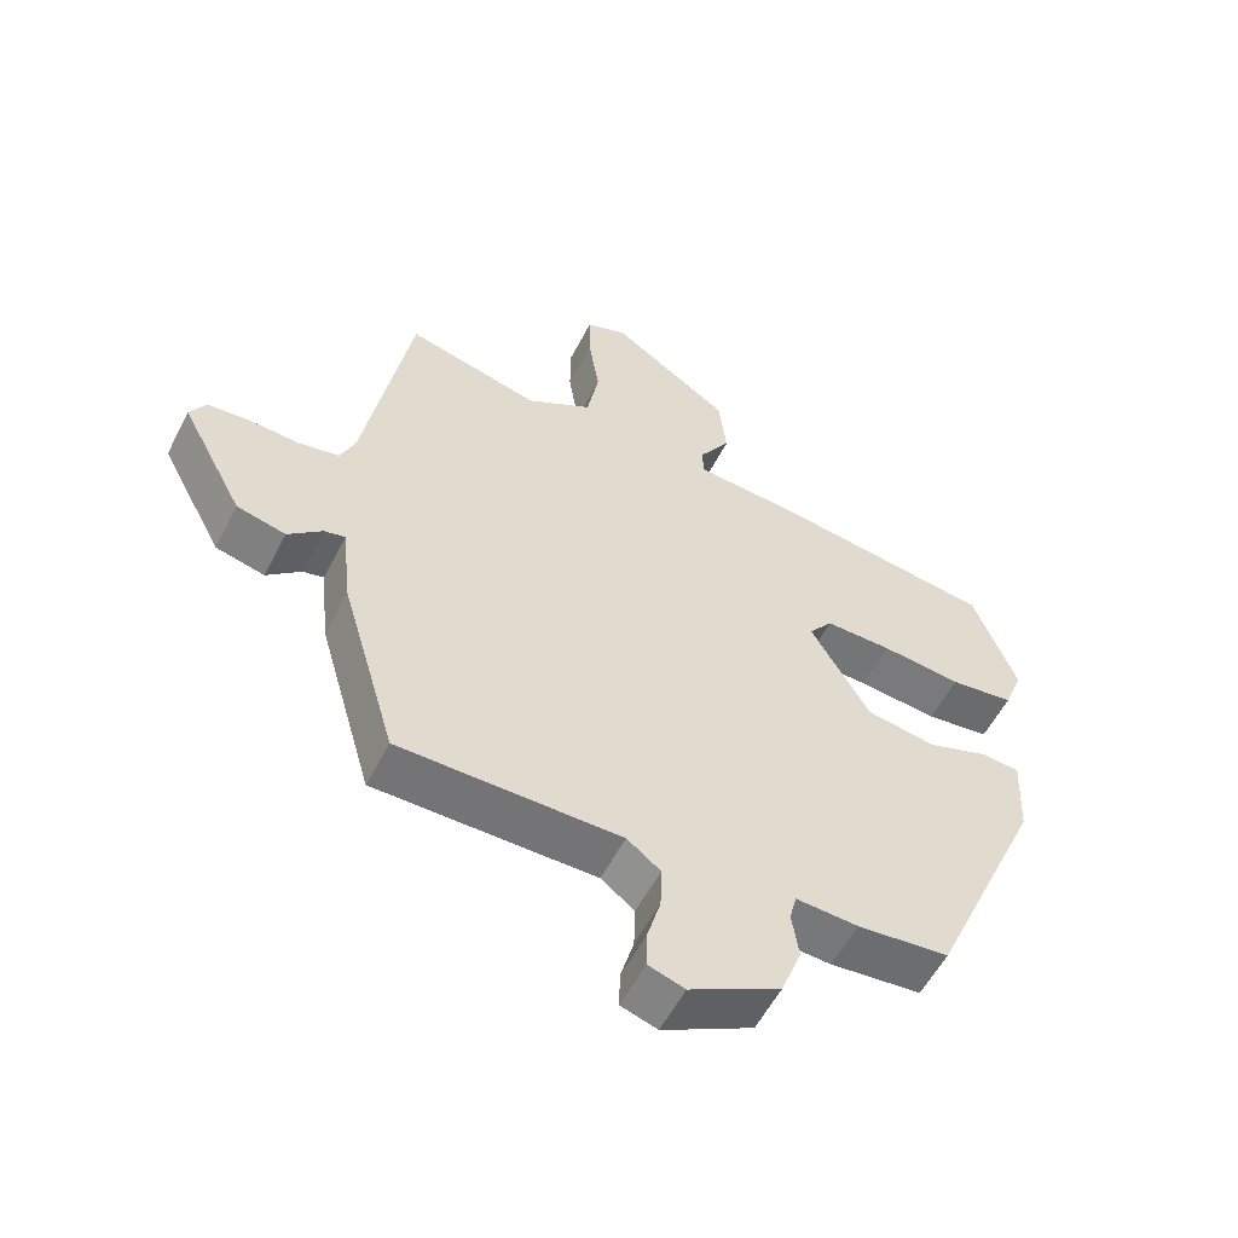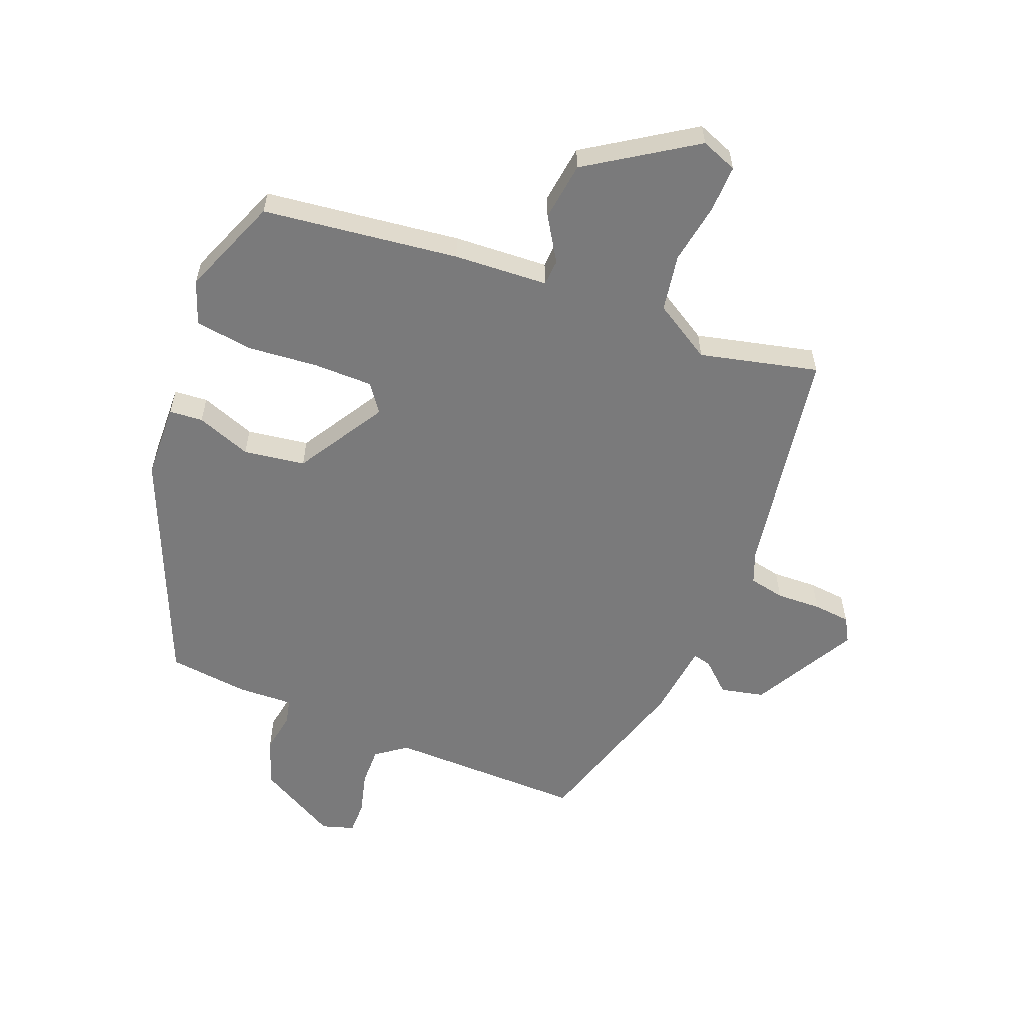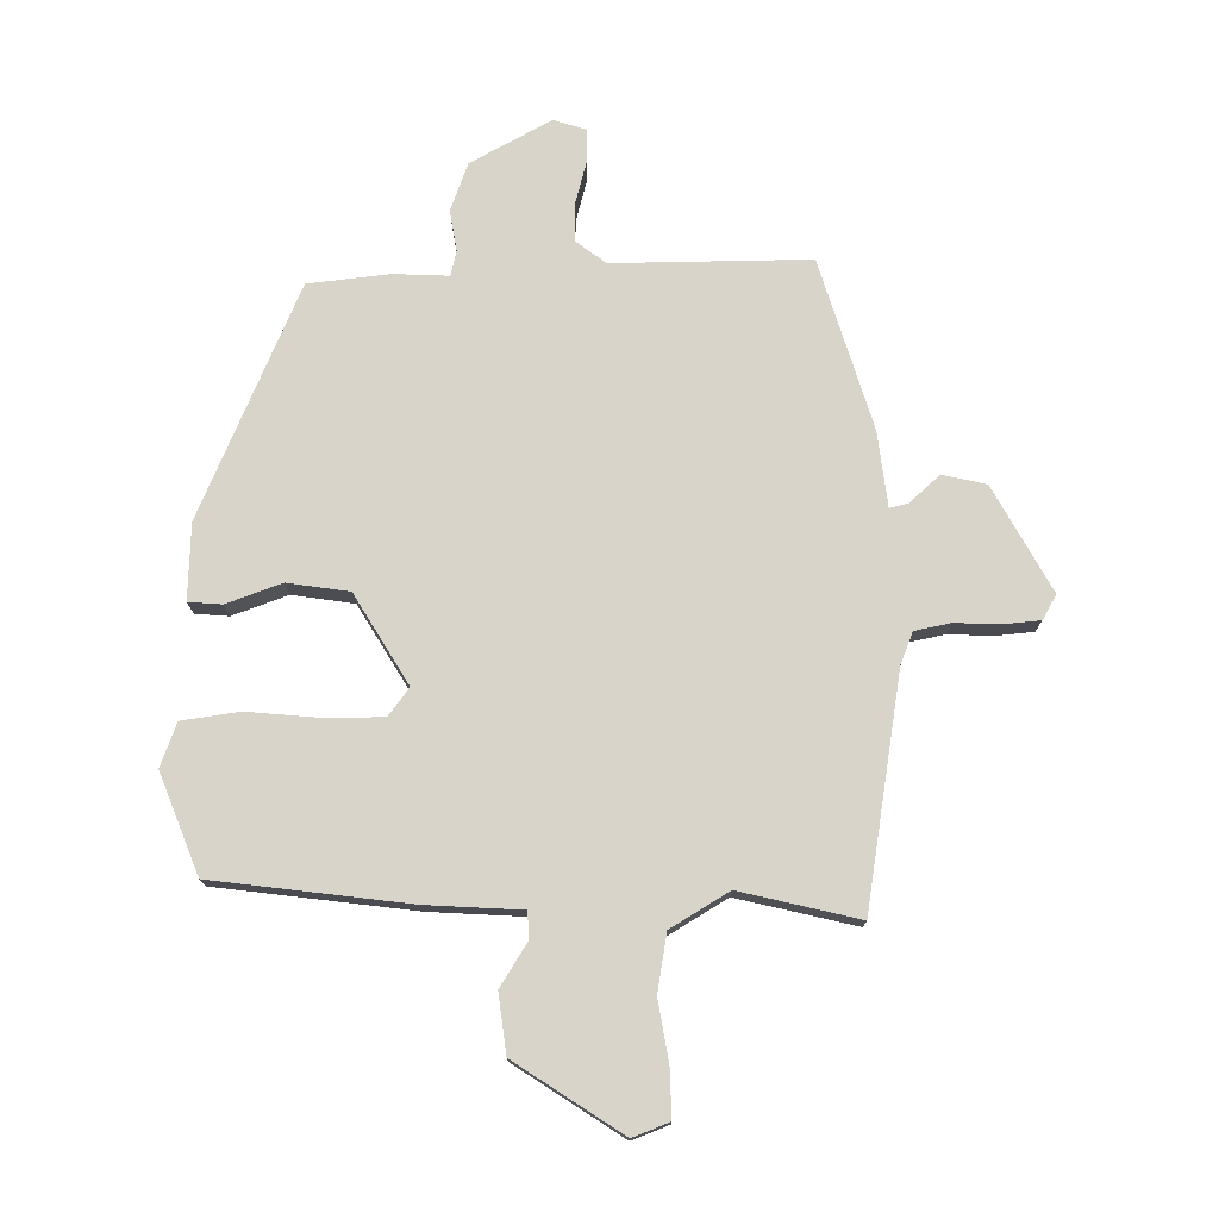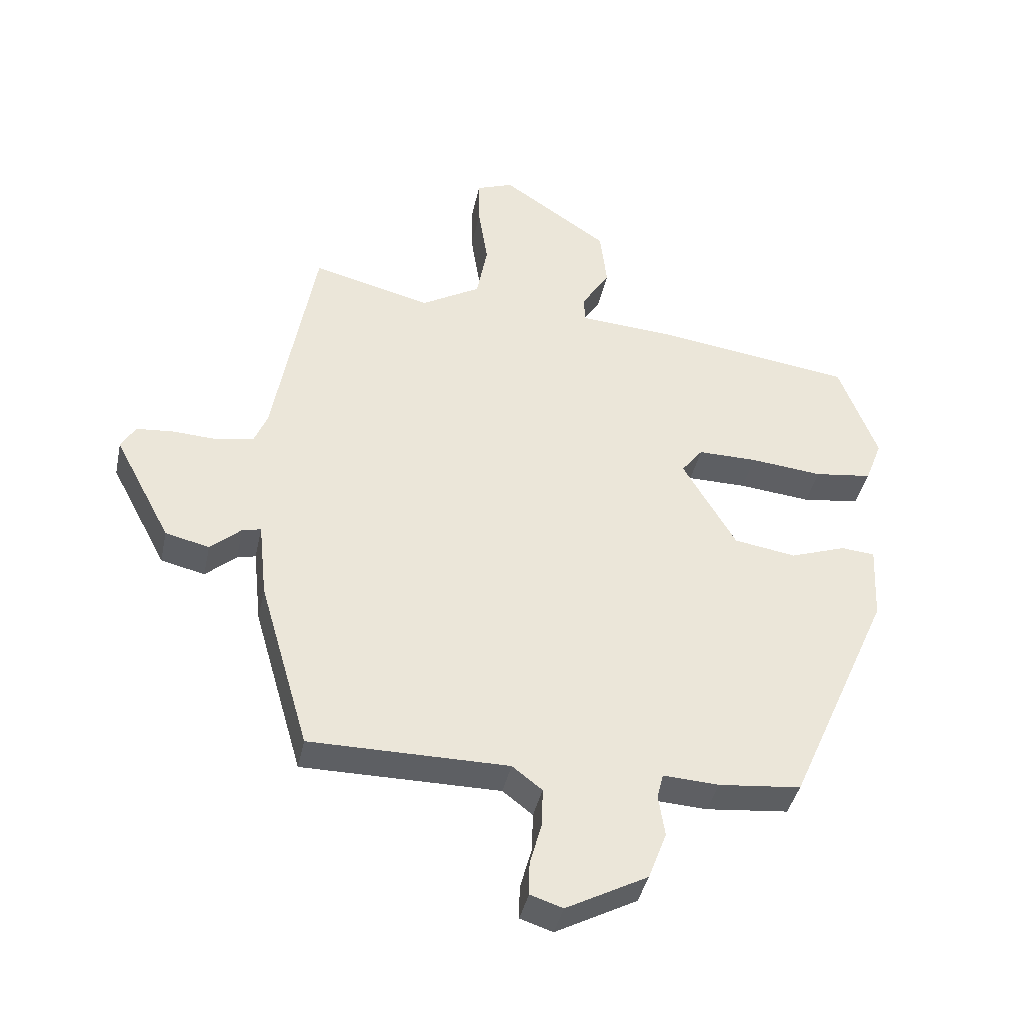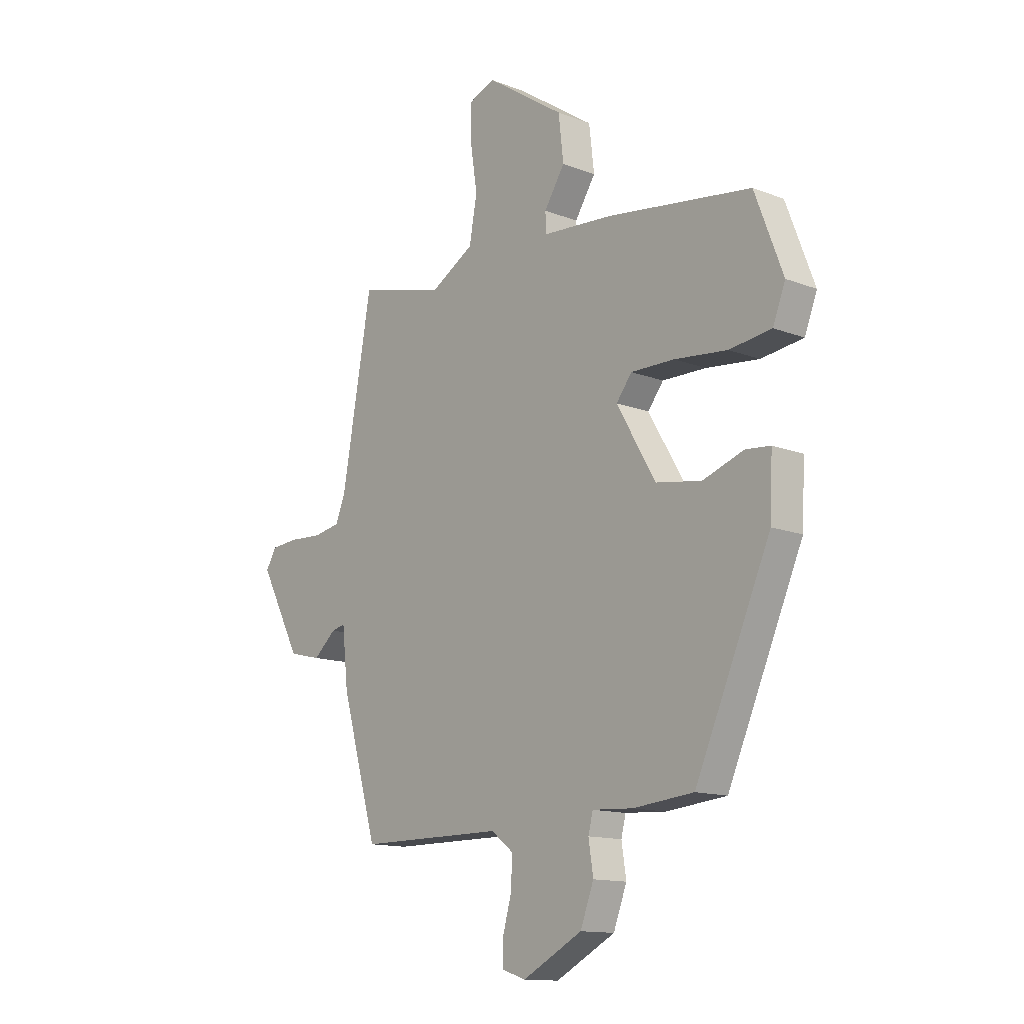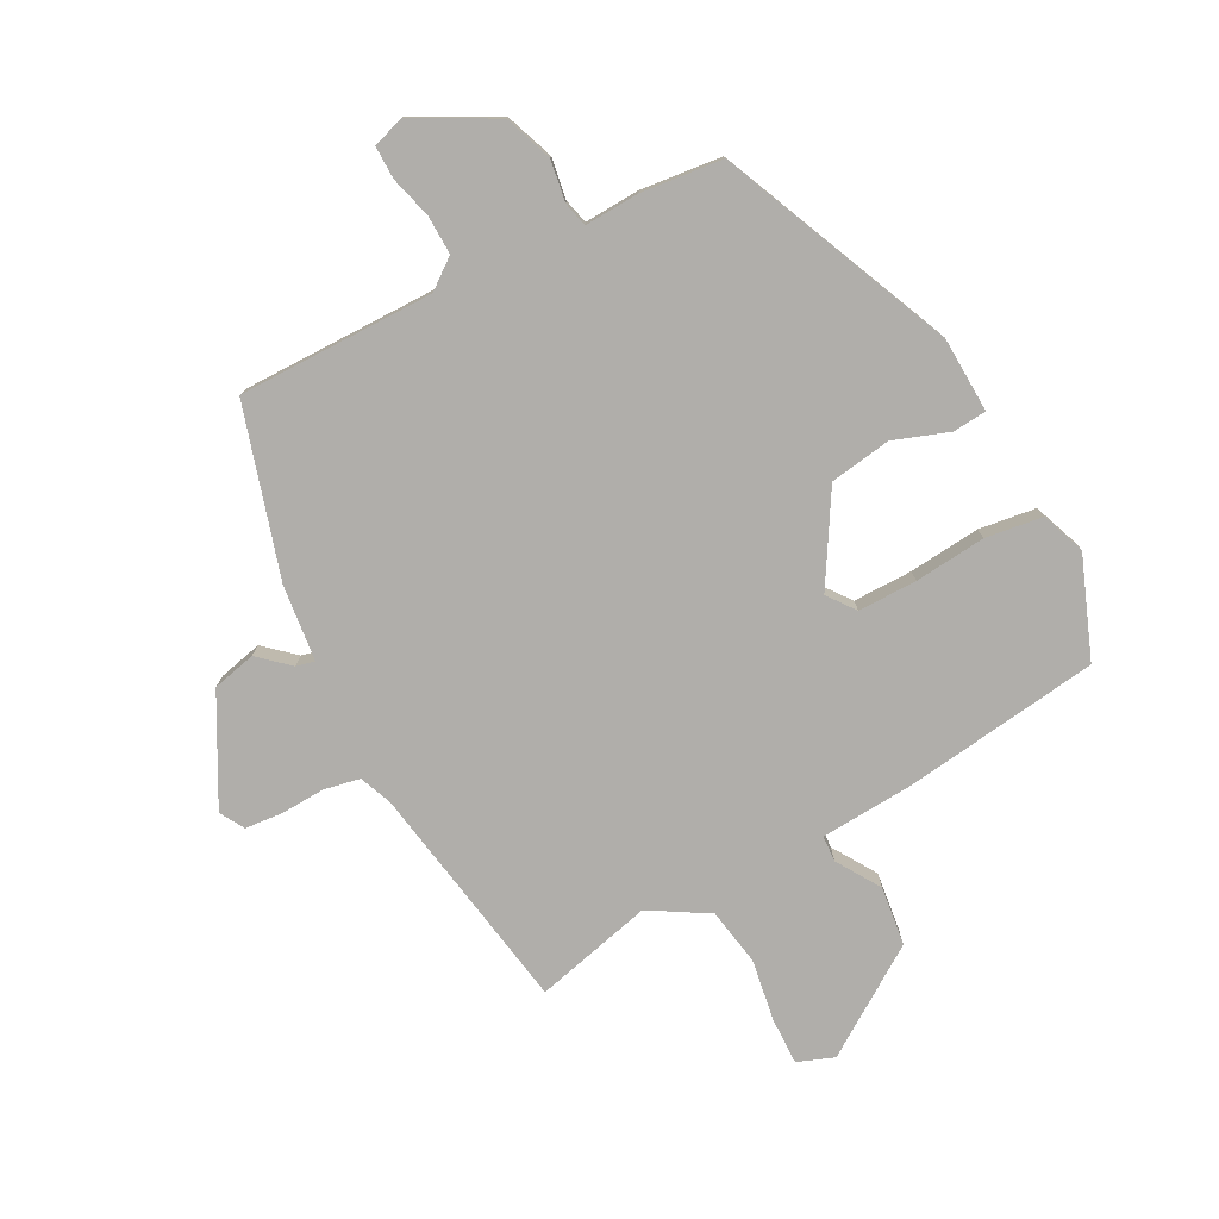
<metadata>
{"format":"obj","ext":"obj","renderer":"f3d","projection":"perspective","resolution":1024,"background":"white","views":[{"elev":-56.2,"azim":153.1,"up":"+Z"},{"elev":-58.1,"azim":-22.5,"up":"+Y"},{"elev":75.5,"azim":-1.3,"up":"+Y"},{"elev":-40.1,"azim":168.2,"up":"+Z"},{"elev":-13.4,"azim":-131.1,"up":"+Z"},{"elev":-77.8,"azim":-152.6,"up":"+Y"}]}
</metadata>
<code>
v 0.436 0.07 -0.504
v 0.12 0.07 -0.505
v 0.072 0.07 -0.542
v 0.074 0.07 -0.604
v 0.093 0.07 -0.672
v 0.094 0.07 -0.725
v 0.042 0.07 -0.742
v -0.088 0.07 -0.673
v -0.117 0.07 -0.596
v -0.107 0.07 -0.53
v -0.117 0.07 -0.49
v -0.206 0.07 -0.495
v -0.337 0.07 -0.482
v -0.501 0.07 -0.111
v -0.507 0.07 0.011
v -0.453 0.07 0.016
v -0.364 0.07 -0.015
v -0.265 0.07 0.001
v -0.18 0.07 0.146
v -0.214 0.07 0.19
v -0.309 0.07 0.189
v -0.424 0.07 0.177
v -0.516 0.07 0.189
v -0.543 0.07 0.259
v -0.482 0.07 0.42
v -0.167 0.07 0.464
v -0.015 0.07 0.475
v -0.013 0.07 0.517
v -0.058 0.07 0.587
v -0.047 0.07 0.682
v 0.123 0.07 0.797
v 0.182 0.07 0.775
v 0.181 0.07 0.699
v 0.166 0.07 0.6
v 0.183 0.07 0.508
v 0.277 0.07 0.453
v 0.467 0.07 0.501
v 0.533 0.07 0.13
v 0.554 0.07 0.079
v 0.612 0.07 0.068
v 0.684 0.07 0.072
v 0.744 0.07 0.067
v 0.767 0.07 0.028
v 0.677 0.07 -0.142
v 0.607 0.07 -0.159
v 0.558 0.07 -0.116
v 0.528 0.07 -0.109
v 0.515 0.07 -0.231
v 0.436 0 -0.504
v 0.12 0 -0.505
v 0.072 0 -0.542
v 0.074 0 -0.604
v 0.093 0 -0.672
v 0.094 0 -0.725
v 0.042 0 -0.742
v -0.088 0 -0.673
v -0.117 0 -0.596
v -0.107 0 -0.53
v -0.117 0 -0.49
v -0.206 0 -0.495
v -0.337 0 -0.482
v -0.501 0 -0.111
v -0.507 0 0.011
v -0.453 0 0.016
v -0.364 0 -0.015
v -0.265 0 0.001
v -0.18 0 0.146
v -0.214 0 0.19
v -0.309 0 0.189
v -0.424 0 0.177
v -0.516 0 0.189
v -0.543 0 0.259
v -0.482 0 0.42
v -0.167 0 0.464
v -0.015 0 0.475
v -0.013 0 0.517
v -0.058 0 0.587
v -0.047 0 0.682
v 0.123 0 0.797
v 0.182 0 0.775
v 0.181 0 0.699
v 0.166 0 0.6
v 0.183 0 0.508
v 0.277 0 0.453
v 0.467 0 0.501
v 0.533 0 0.13
v 0.554 0 0.079
v 0.612 0 0.068
v 0.684 0 0.072
v 0.744 0 0.067
v 0.767 0 0.028
v 0.677 0 -0.142
v 0.607 0 -0.159
v 0.558 0 -0.116
v 0.528 0 -0.109
v 0.515 0 -0.231
f 47 48 1 2
f 44 45 46
f 43 44 46
f 42 43 46
f 41 42 46
f 40 41 46
f 39 40 46 47
f 47 2 3
f 39 47 3
f 38 39 3
f 36 37 38 3
f 32 33 34
f 31 32 34
f 30 31 34
f 29 30 34
f 28 29 34
f 27 28 34 35
f 25 26 27
f 24 25 27
f 23 24 27
f 22 23 27
f 21 22 27
f 27 35 36
f 21 27 36
f 20 21 36
f 15 16 17
f 14 15 17
f 13 14 17
f 12 13 17
f 11 12 17
f 11 17 18
f 8 9 10
f 7 8 10
f 6 7 10
f 5 6 10
f 4 5 10
f 3 4 10 11
f 11 18 19
f 3 11 19
f 36 3 19
f 19 20 36
f 50 49 96 95
f 94 93 92
f 94 92 91
f 94 91 90
f 94 90 89
f 94 89 88
f 95 94 88 87
f 51 50 95
f 51 95 87
f 51 87 86
f 51 86 85 84
f 82 81 80
f 82 80 79
f 82 79 78
f 82 78 77
f 82 77 76
f 83 82 76 75
f 75 74 73
f 75 73 72
f 75 72 71
f 75 71 70
f 75 70 69
f 84 83 75
f 84 75 69
f 84 69 68
f 65 64 63
f 65 63 62
f 65 62 61
f 65 61 60
f 65 60 59
f 66 65 59
f 58 57 56
f 58 56 55
f 58 55 54
f 58 54 53
f 58 53 52
f 59 58 52 51
f 67 66 59
f 67 59 51
f 67 51 84
f 84 68 67
f 1 49 50 2
f 2 50 51 3
f 3 51 52 4
f 4 52 53 5
f 5 53 54 6
f 6 54 55 7
f 7 55 56 8
f 8 56 57 9
f 9 57 58 10
f 10 58 59 11
f 11 59 60 12
f 12 60 61 13
f 13 61 62 14
f 14 62 63 15
f 15 63 64 16
f 16 64 65 17
f 17 65 66 18
f 18 66 67 19
f 19 67 68 20
f 20 68 69 21
f 21 69 70 22
f 22 70 71 23
f 23 71 72 24
f 24 72 73 25
f 25 73 74 26
f 26 74 75 27
f 27 75 76 28
f 28 76 77 29
f 29 77 78 30
f 30 78 79 31
f 31 79 80 32
f 32 80 81 33
f 33 81 82 34
f 34 82 83 35
f 35 83 84 36
f 36 84 85 37
f 37 85 86 38
f 38 86 87 39
f 39 87 88 40
f 40 88 89 41
f 41 89 90 42
f 42 90 91 43
f 43 91 92 44
f 44 92 93 45
f 45 93 94 46
f 46 94 95 47
f 47 95 96 48
f 48 96 49 1

</code>
